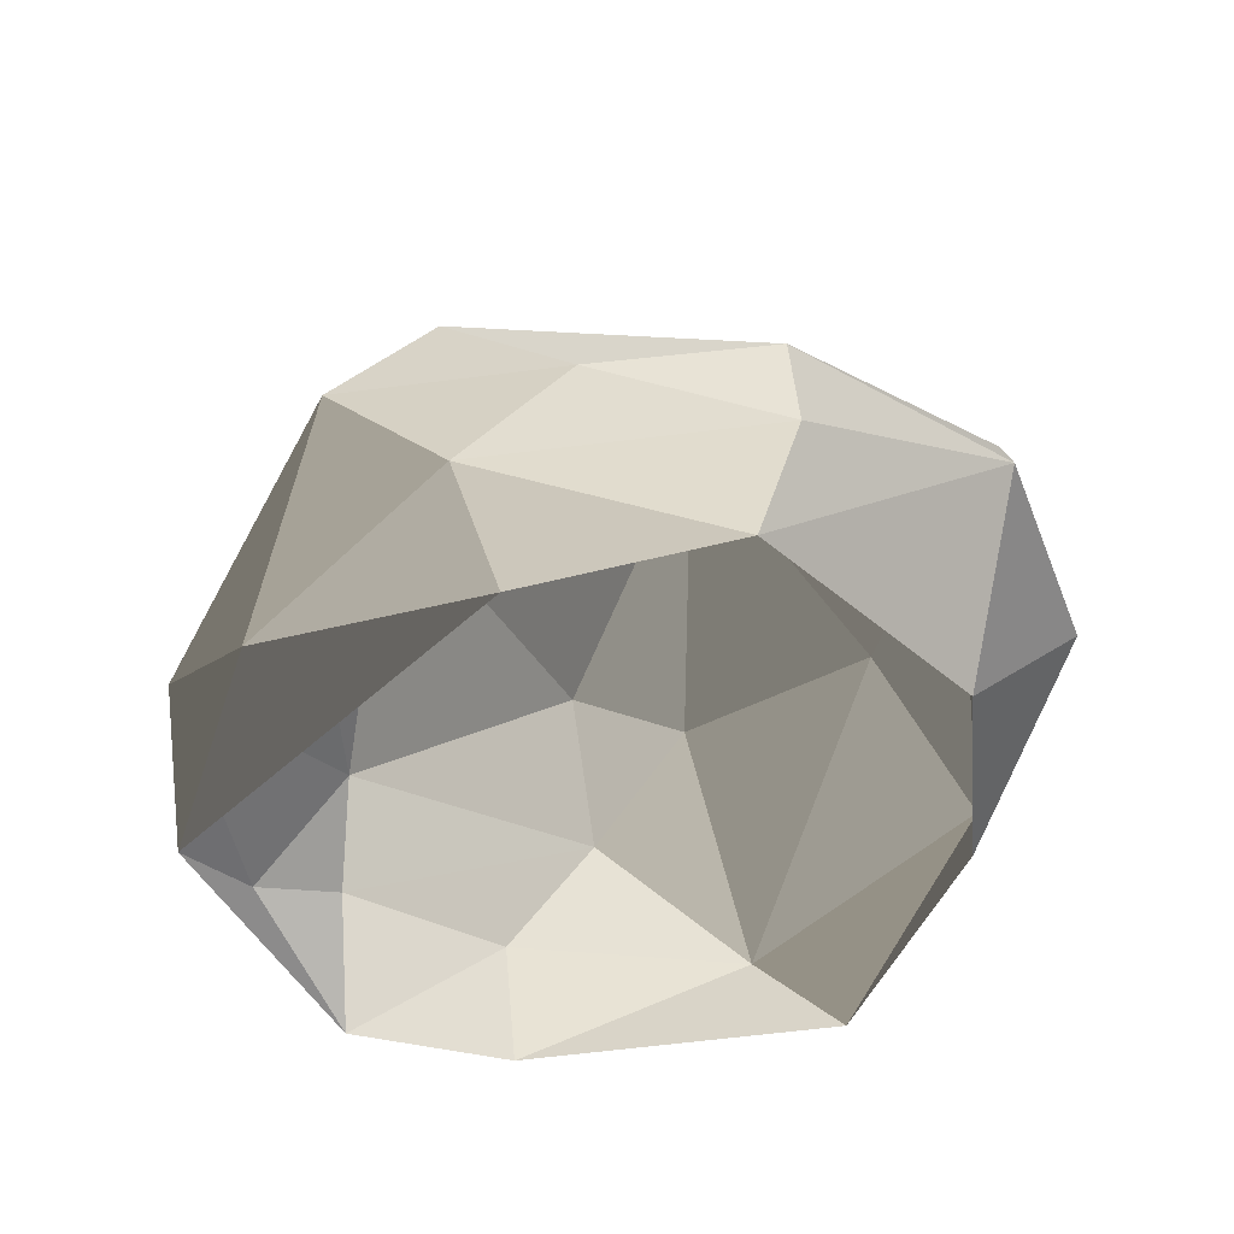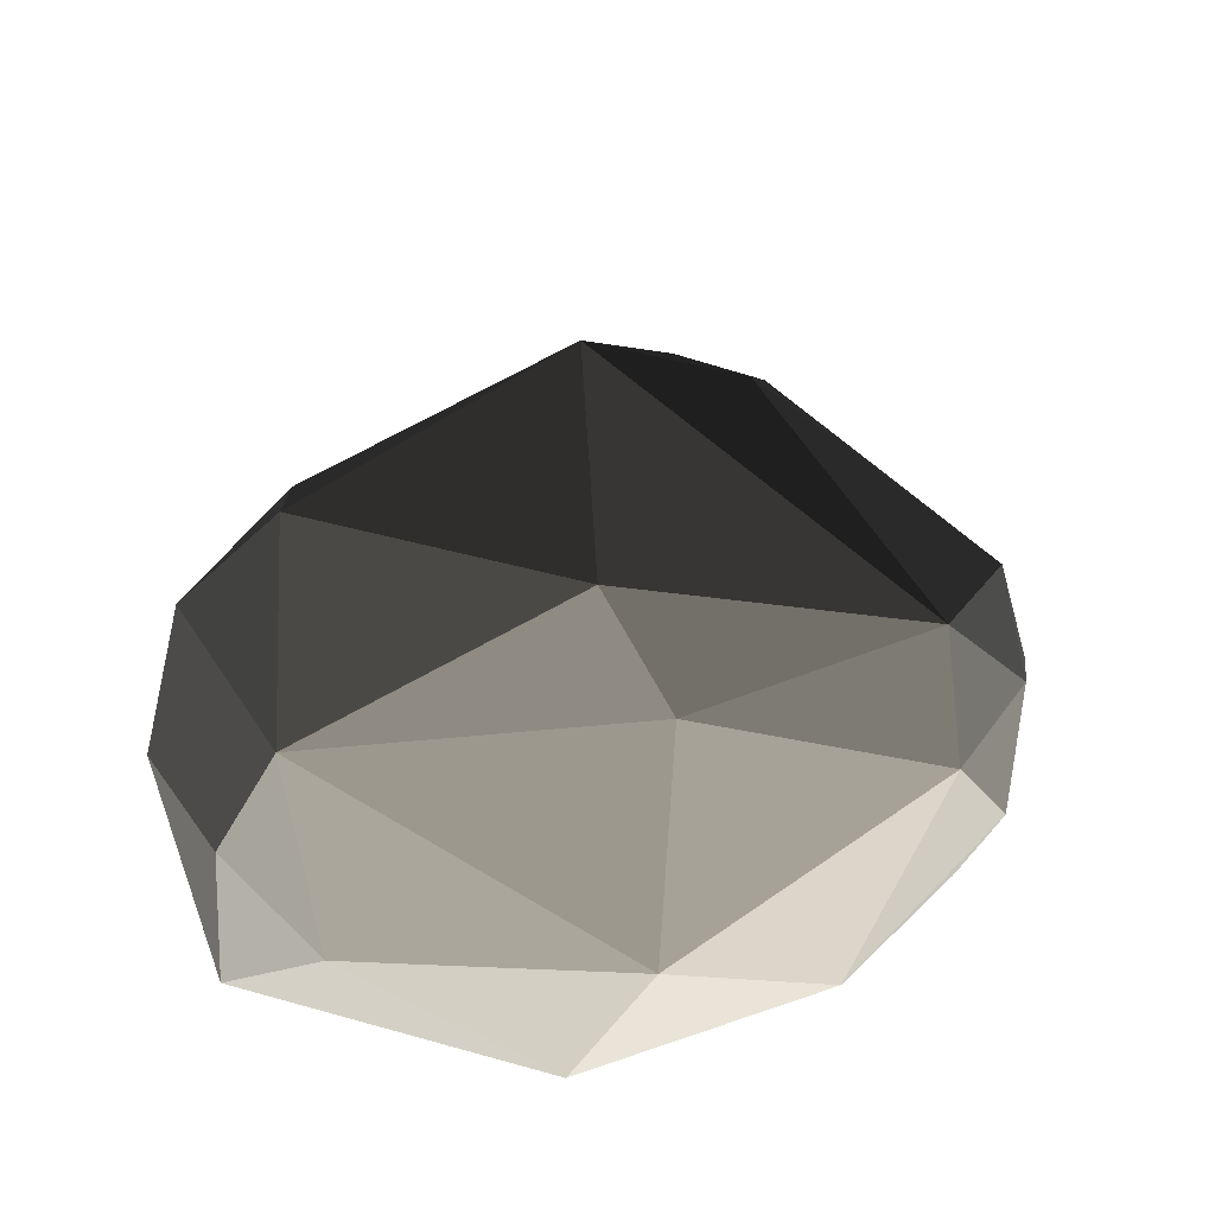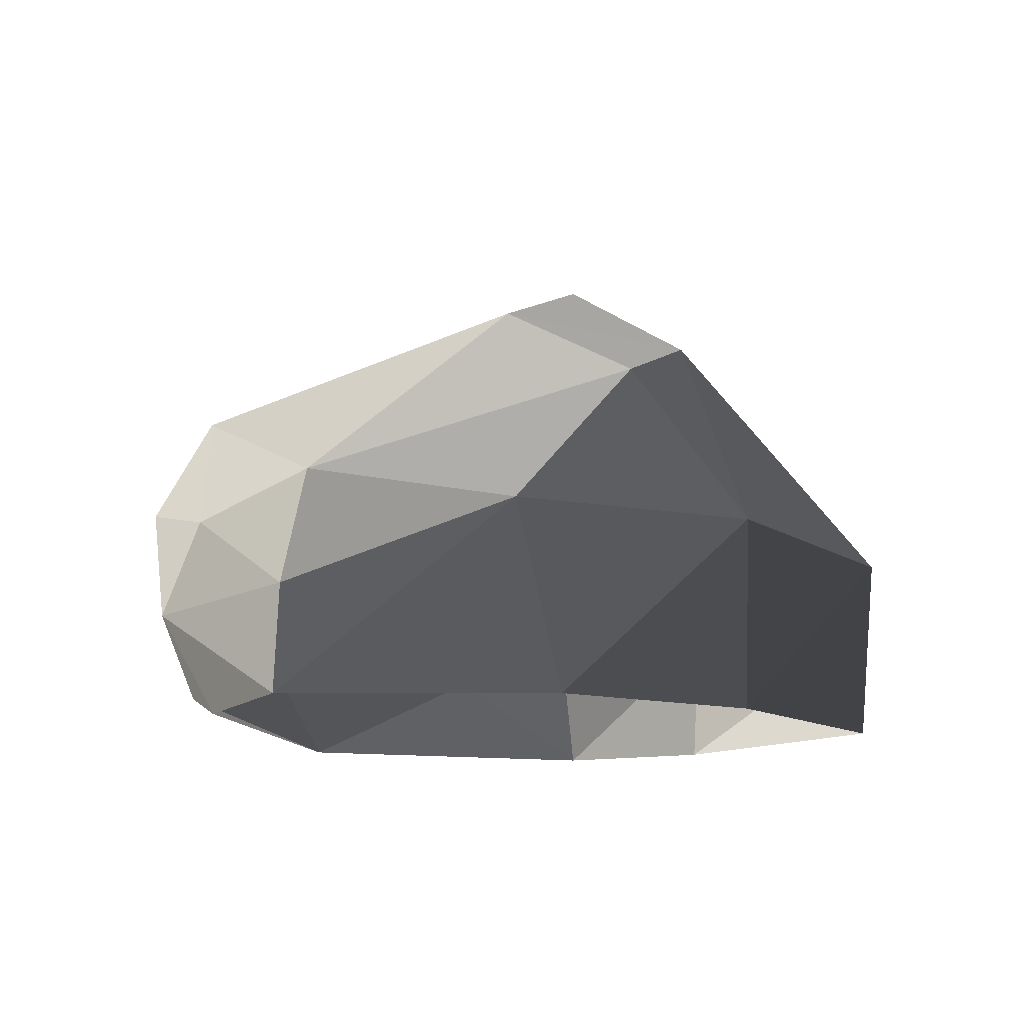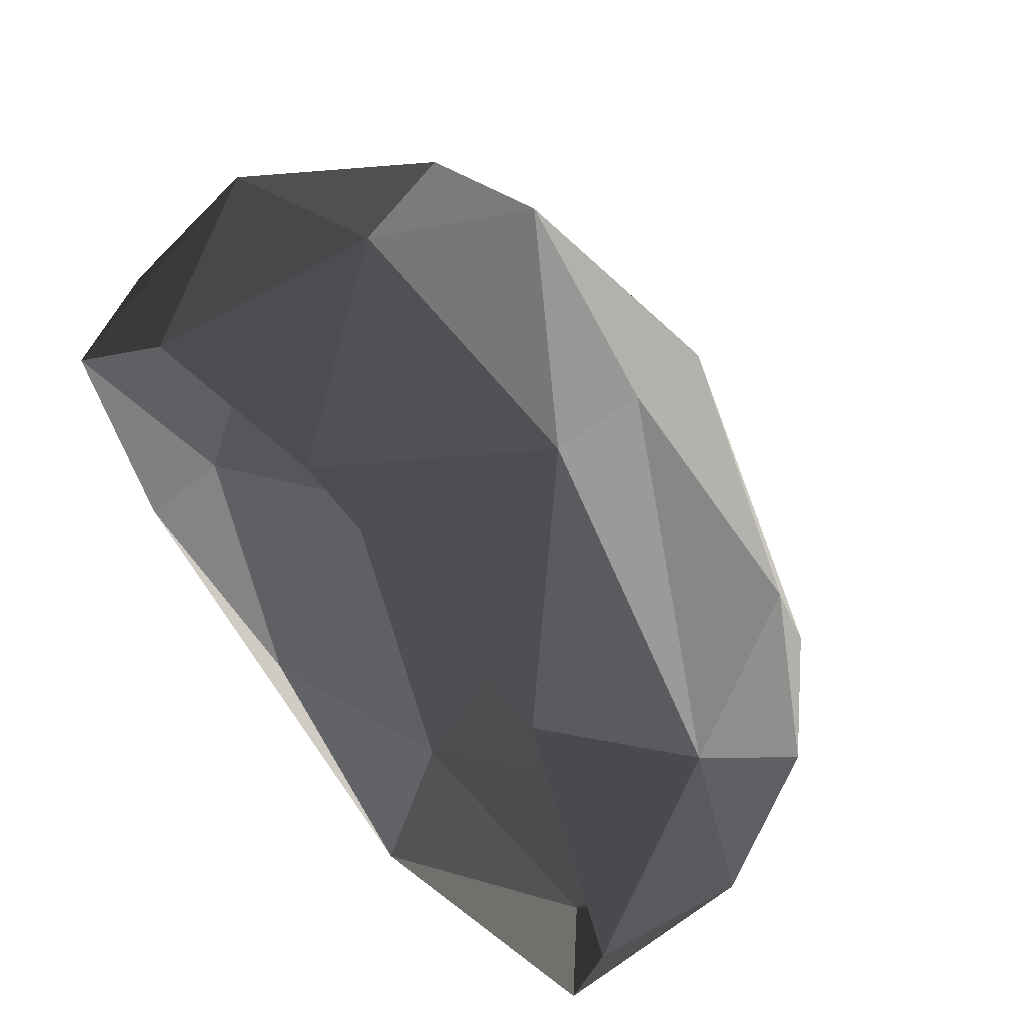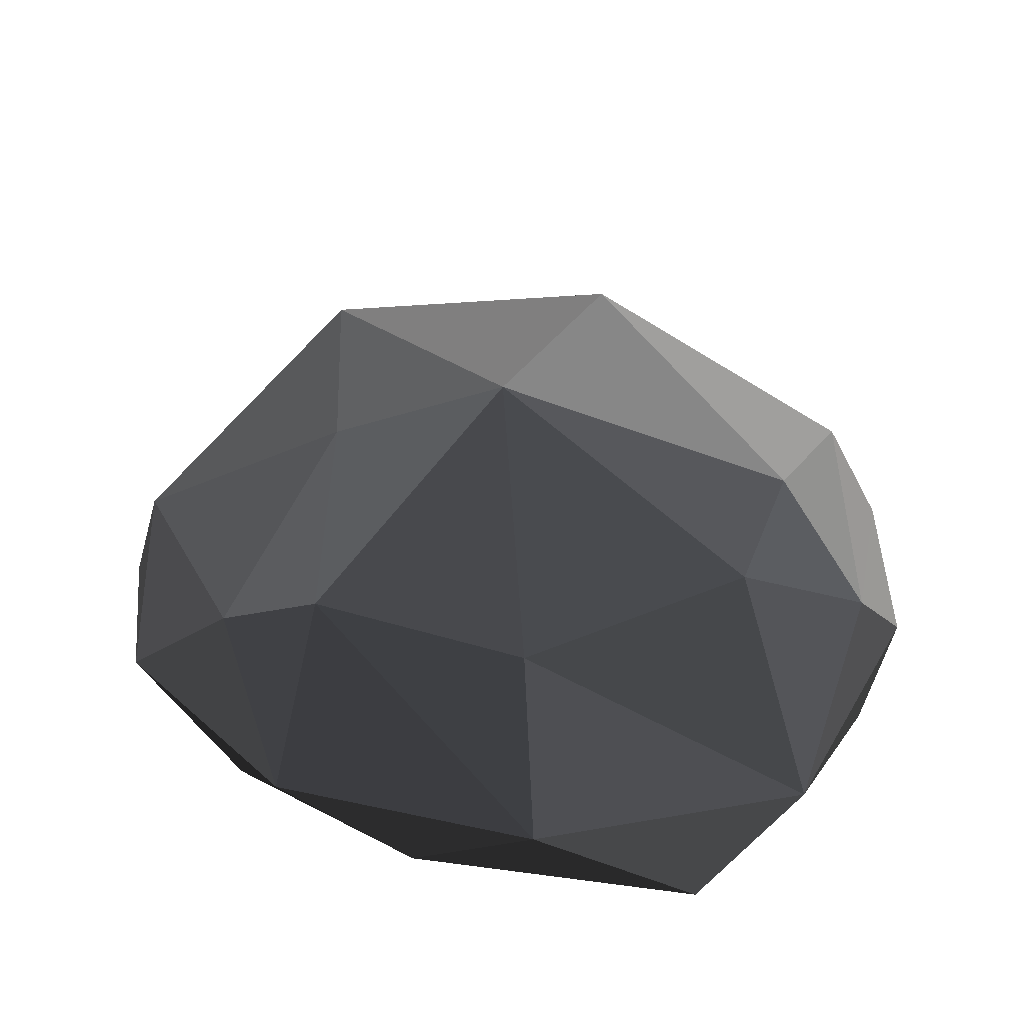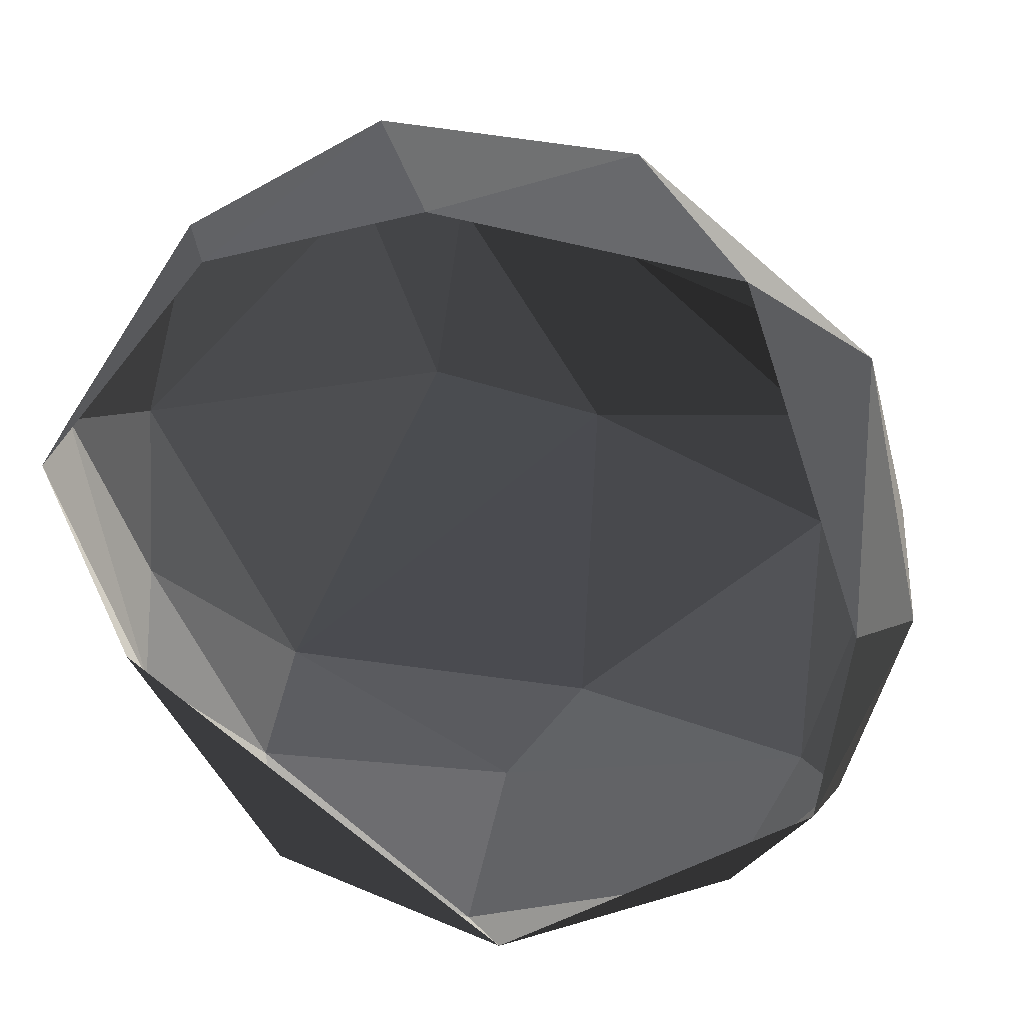
<metadata>
{"format":"obj","ext":"obj","renderer":"f3d","projection":"perspective","resolution":1024,"background":"white","views":[{"elev":-38.7,"azim":-96.3,"up":"+Y"},{"elev":31.2,"azim":174.8,"up":"+Y"},{"elev":-11.1,"azim":-48.5,"up":"+Y"},{"elev":56.9,"azim":48.9,"up":"+Z"},{"elev":42.2,"azim":20.1,"up":"+Y"},{"elev":8.9,"azim":19.1,"up":"+Z"}]}
</metadata>
<code>
v  -16.81 27.09 28.16
v  -28.38 14.79 25.51
v  -9.716 14.46 34.72
v  25.31 28.66 8.904
v  1.551 42.02 6.589
v  9.493 26.23 22.83
v  -24.54 27.81 -16
v  -34.8 18.54 8.13
v  -12.88 36.07 10.89
v  2.449 34.58 -19.06
v  25.93 31.93 -1.185
v  34.21 10.27 15.78
v  26.39 0 22.3
v  35.42 0.0272 -4.937
v  26.5 22.45 -20.77
v  13.68 13.69 31.88
v  -0.0215 0.001 27.37
v  -15.32 3.619 -28.49
v  -27.86 0.0016 -10.93
v  -30.73 8.902 -14.92
v  -0.5466 10.85 -34.72
v  -2.643 27.11 -25.93
v  -24.31 20.11 -24.16
v  -19.9 0.0016 23.04
v  -37.69 8.597 8.259
v  -35.57 0.0013 5.326
v  37.69 12.71 -5.812
v  32.32 0.001 -19.46
v  31.64 13.57 -20.65
v  6.147 0.0001 -33.02
v  23.63 8.457 -28
v  34.96 22.16 1.794
v  -8.261 30.69 26.98
v  -33.73 15.98 -6.485
g Forest_B_Rock_07
f 1 2 3
f 4 5 6
f 7 8 9
f 10 5 11
f 12 13 14
f 15 10 11
f 16 13 12
f 13 16 17
f 18 19 20
f 21 22 15
f 5 10 7
f 21 23 22
f 3 2 24
f 25 20 26
f 24 2 26
f 27 28 29
f 28 30 31
f 6 12 4
f 11 32 15
f 3 16 33
f 16 3 17
f 2 25 26
f 8 2 1
f 23 7 22
f 7 34 8
f 12 14 27
f 32 4 12
f 24 17 3
f 22 10 15
f 10 22 7
f 23 21 18
f 19 18 30
f 9 8 1
f 33 6 5
f 18 21 30
f 21 31 30
f 33 5 9
f 9 5 7
f 14 28 27
f 23 18 20
f 23 34 7
f 4 11 5
f 11 4 32
f 8 25 2
f 34 25 8
f 27 32 12
f 27 29 32
f 33 9 1
f 1 3 33
f 31 29 28
f 21 15 31
f 34 20 25
f 20 34 23
f 12 6 16
f 33 16 6
f 31 15 29
f 32 29 15
f 19 26 20

</code>
